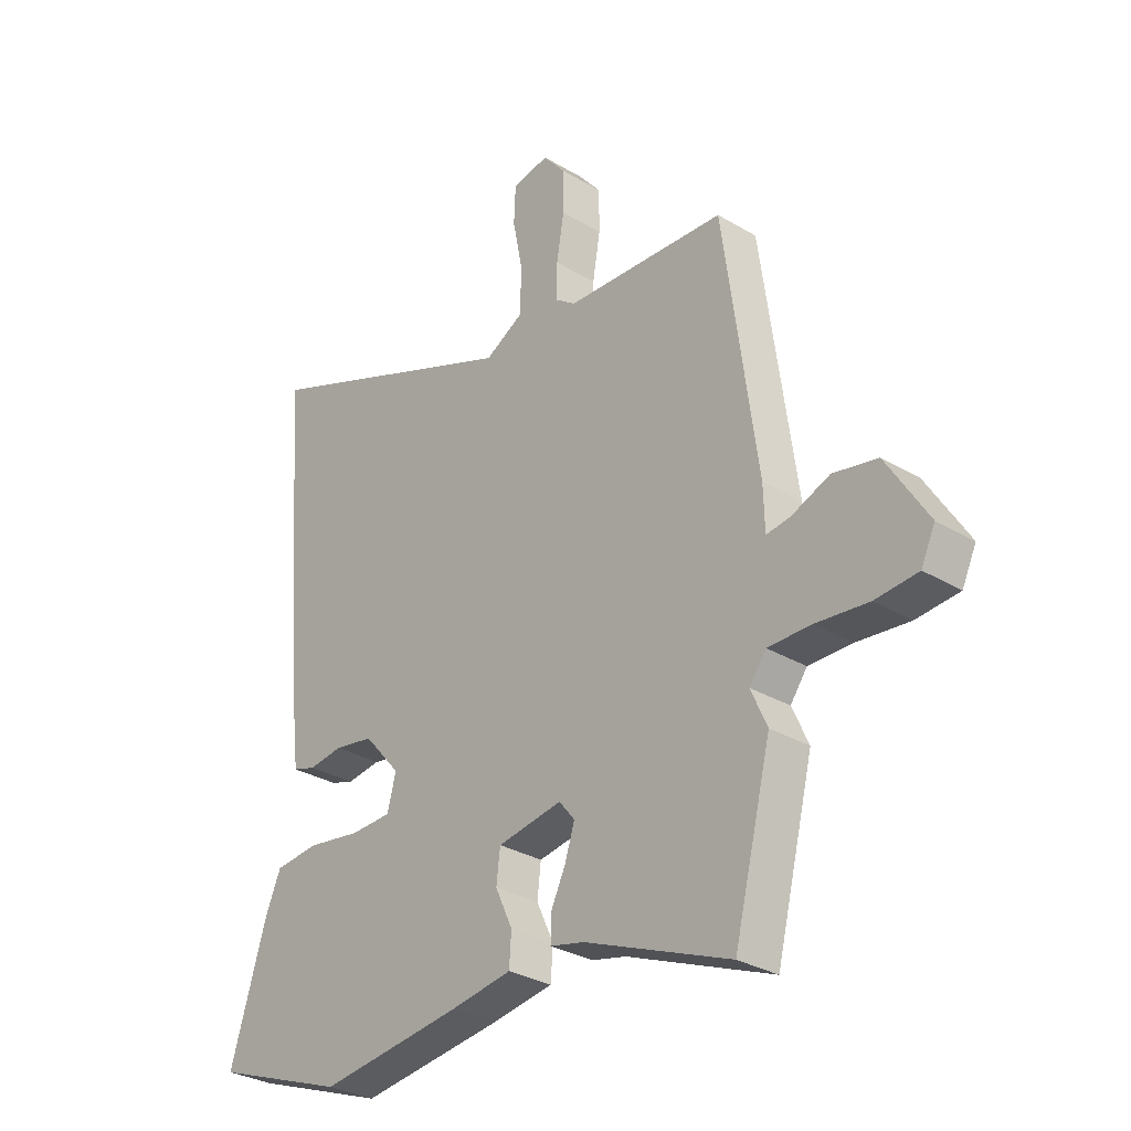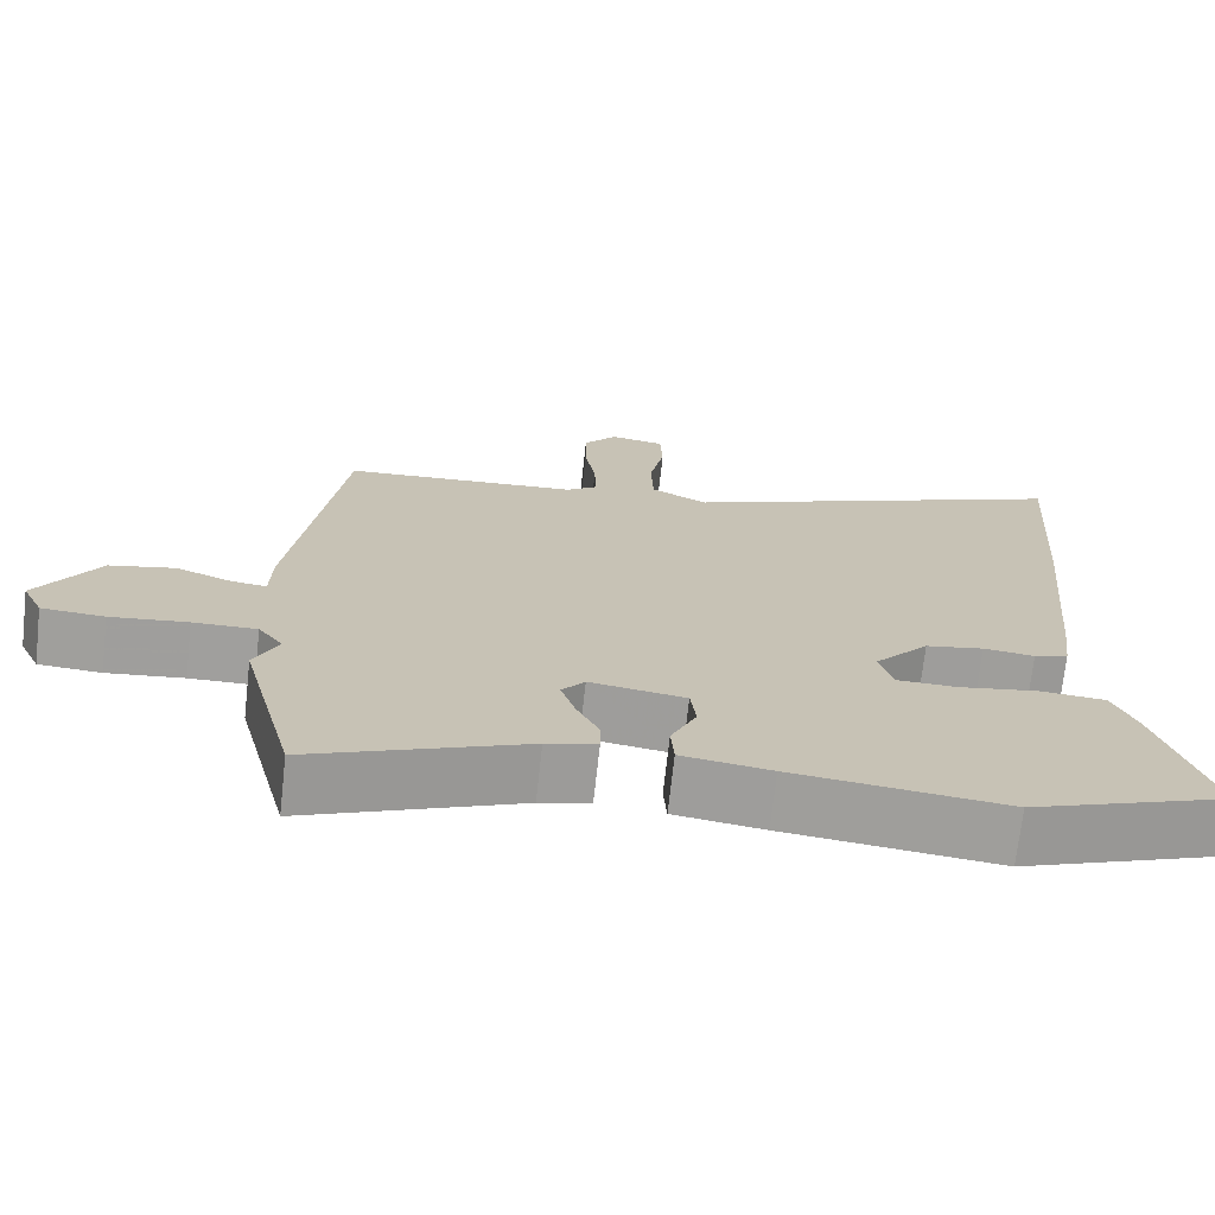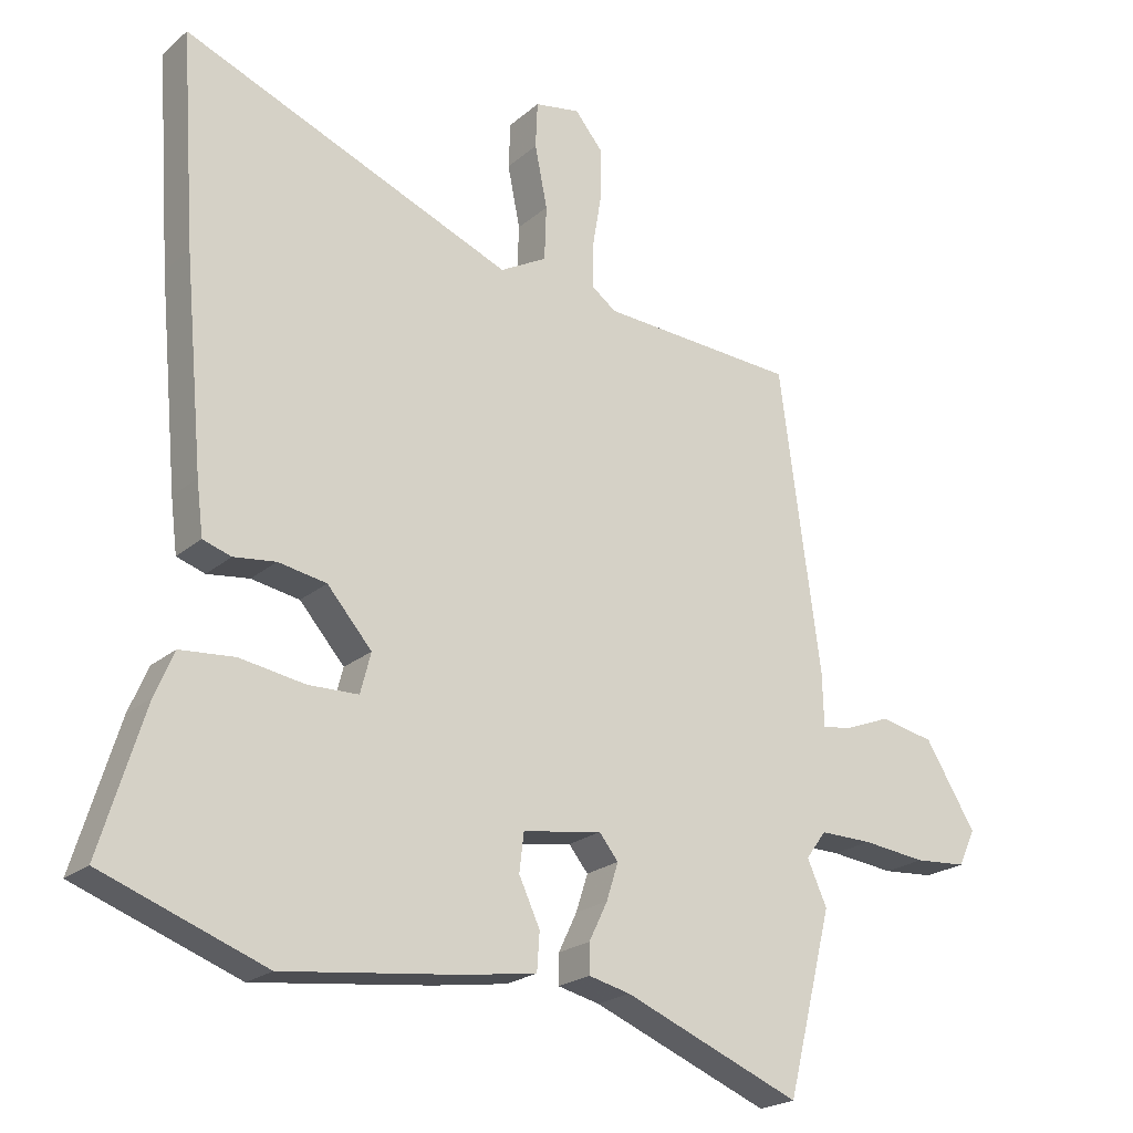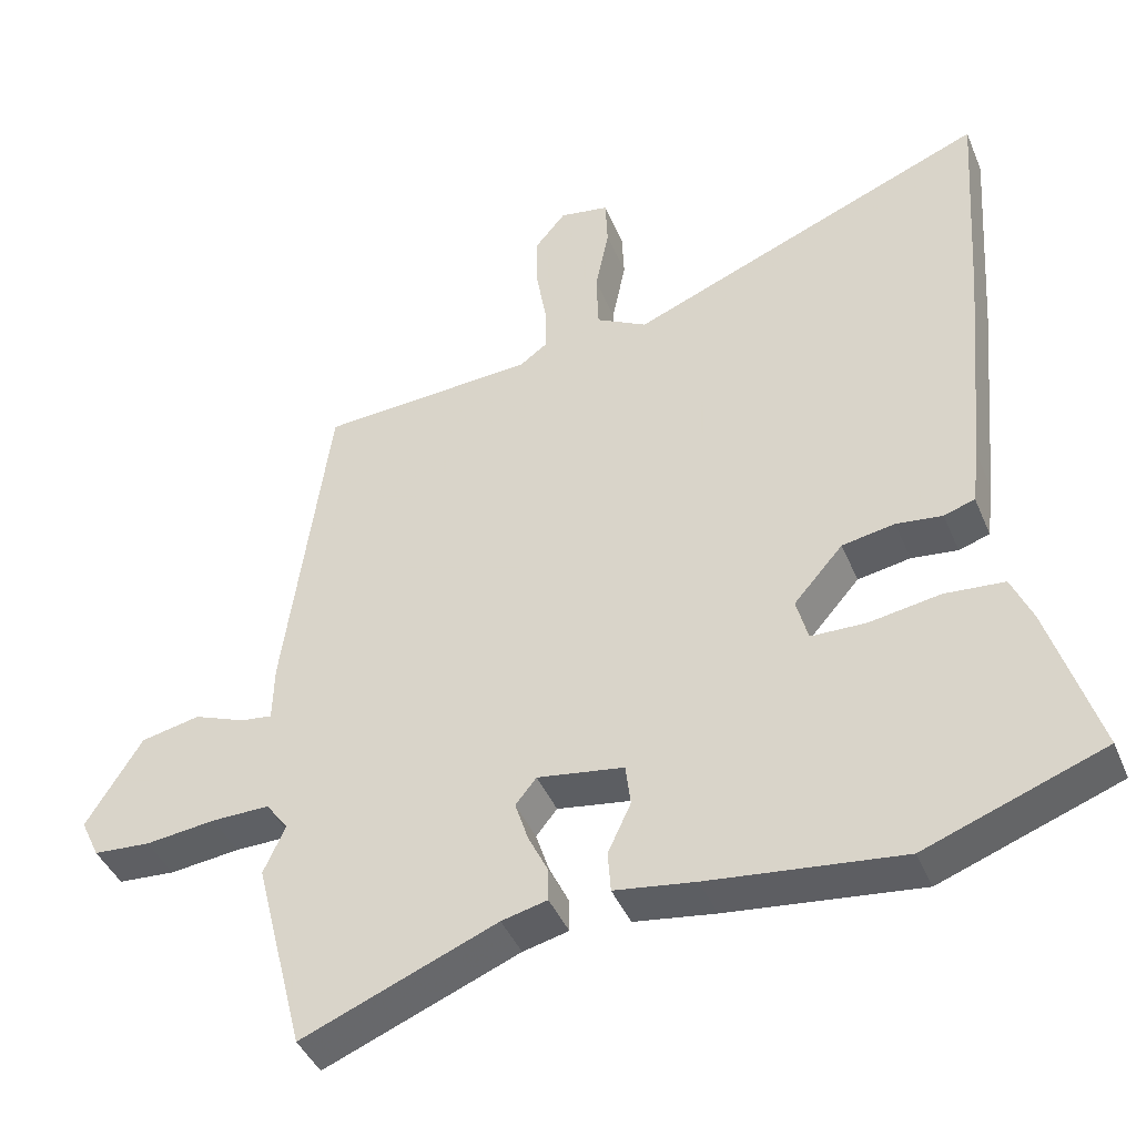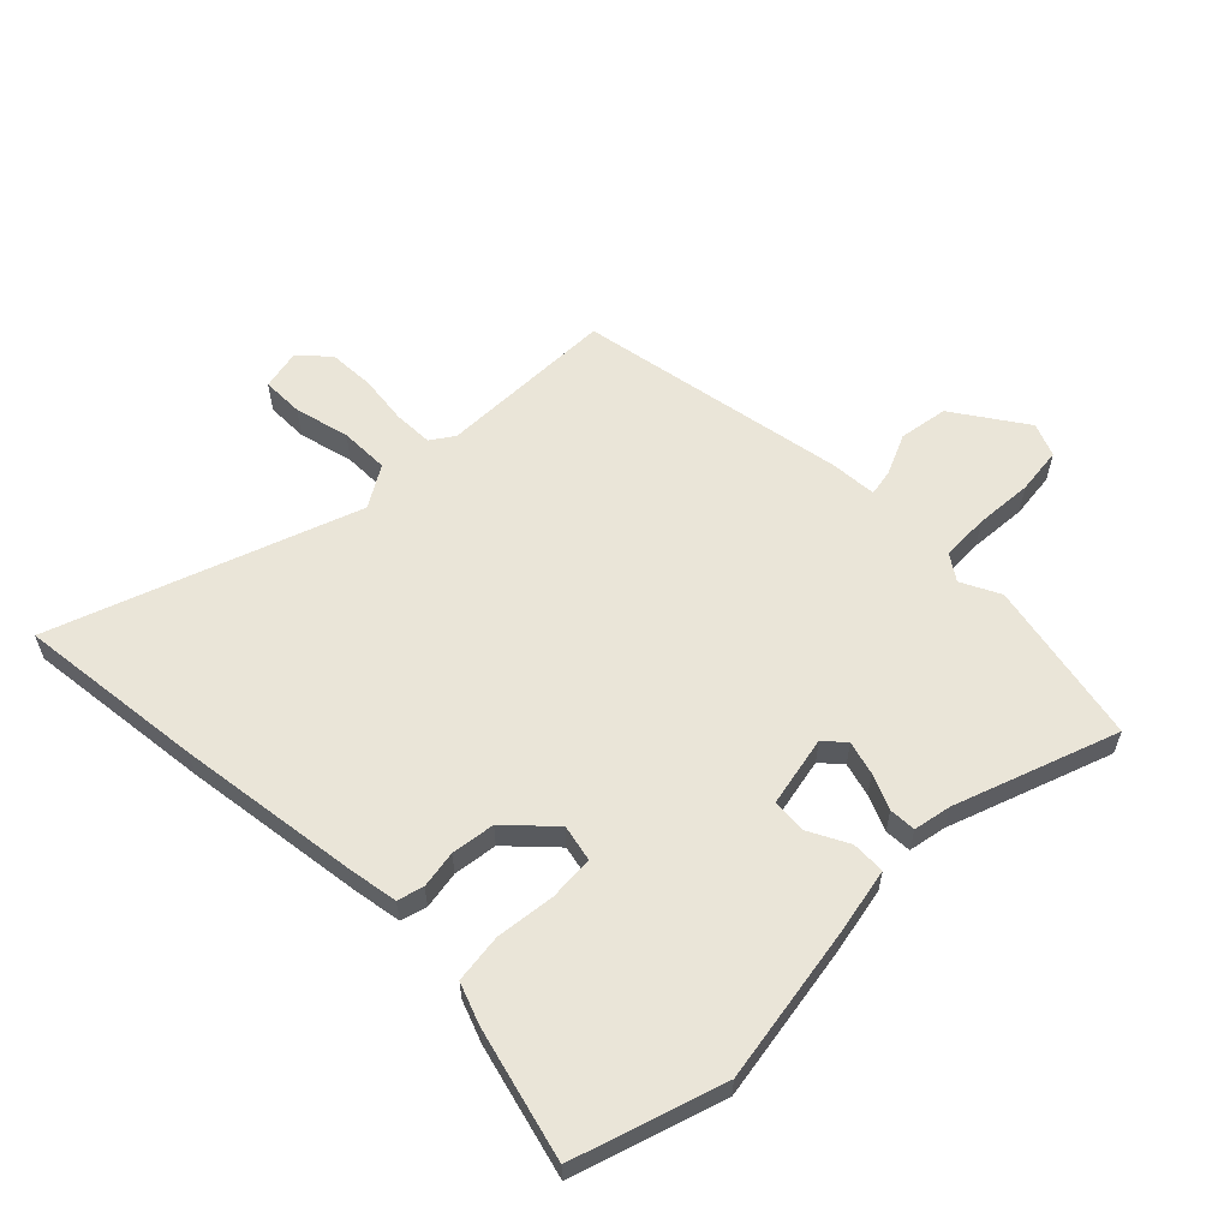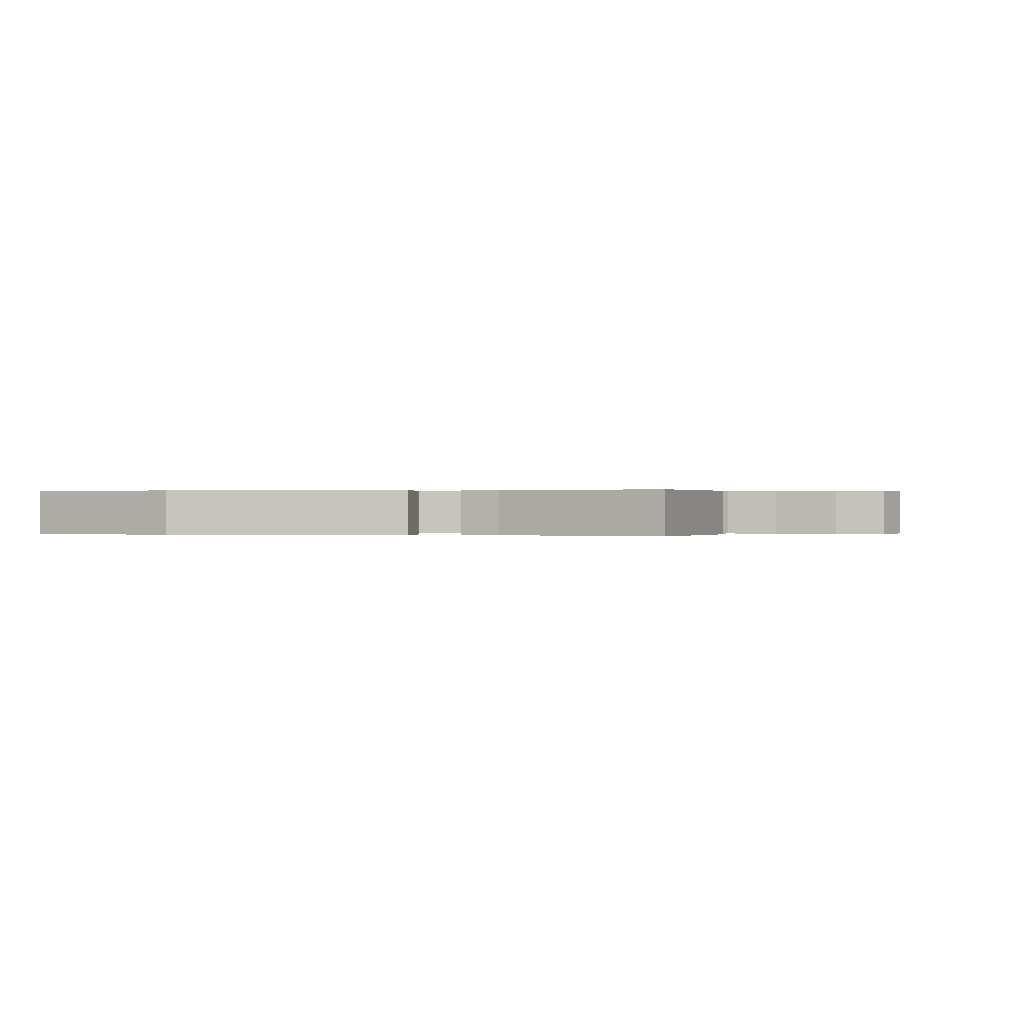
<metadata>
{"format":"obj","ext":"obj","renderer":"f3d","projection":"perspective","resolution":1024,"background":"white","views":[{"elev":-30.8,"azim":-130.6,"up":"+Z"},{"elev":-71.4,"azim":-6.3,"up":"+Z"},{"elev":-21.8,"azim":145.3,"up":"+Z"},{"elev":-42.6,"azim":21.7,"up":"+Z"},{"elev":59.1,"azim":132.6,"up":"+Y"},{"elev":0.1,"azim":-170.8,"up":"+Y"}]}
</metadata>
<code>
v 0.512 0.07 0.676
v 0.49 0.07 0.357
v 0.461 0.07 0.044
v 0.451 0.07 -0.036
v 0.408 0.07 -0.05
v 0.344 0.07 -0.042
v 0.271 0.07 -0.055
v 0.203 0.07 -0.133
v 0.219 0.07 -0.194
v 0.295 0.07 -0.196
v 0.394 0.07 -0.18
v 0.477 0.07 -0.187
v 0.506 0.07 -0.255
v 0.573 0.07 -0.473
v 0.326 0.07 -0.564
v 0.059 0.07 -0.532
v -0.053 0.07 -0.515
v -0.057 0.07 -0.458
v -0.025 0.07 -0.389
v -0.032 0.07 -0.331
v -0.152 0.07 -0.312
v -0.181 0.07 -0.348
v -0.163 0.07 -0.404
v -0.135 0.07 -0.462
v -0.135 0.07 -0.507
v -0.198 0.07 -0.522
v -0.467 0.07 -0.631
v -0.536 0.07 -0.357
v -0.506 0.07 -0.29
v -0.537 0.07 -0.248
v -0.617 0.07 -0.249
v -0.714 0.07 -0.26
v -0.793 0.07 -0.254
v -0.819 0.07 -0.199
v -0.742 0.07 -0.074
v -0.66 0.07 -0.057
v -0.589 0.07 -0.085
v -0.545 0.07 -0.091
v -0.543 0.07 -0.012
v -0.481 0.07 0.446
v -0.182 0.07 0.464
v -0.144 0.07 0.492
v -0.145 0.07 0.558
v -0.159 0.07 0.641
v -0.159 0.07 0.719
v -0.117 0.07 0.77
v -0.048 0.07 0.758
v -0.045 0.07 0.688
v -0.064 0.07 0.594
v -0.061 0.07 0.511
v 0.01 0.07 0.472
v 0.512 0 0.676
v 0.49 0 0.357
v 0.461 0 0.044
v 0.451 0 -0.036
v 0.408 0 -0.05
v 0.344 0 -0.042
v 0.271 0 -0.055
v 0.203 0 -0.133
v 0.219 0 -0.194
v 0.295 0 -0.196
v 0.394 0 -0.18
v 0.477 0 -0.187
v 0.506 0 -0.255
v 0.573 0 -0.473
v 0.326 0 -0.564
v 0.059 0 -0.532
v -0.053 0 -0.515
v -0.057 0 -0.458
v -0.025 0 -0.389
v -0.032 0 -0.331
v -0.152 0 -0.312
v -0.181 0 -0.348
v -0.163 0 -0.404
v -0.135 0 -0.462
v -0.135 0 -0.507
v -0.198 0 -0.522
v -0.467 0 -0.631
v -0.536 0 -0.357
v -0.506 0 -0.29
v -0.537 0 -0.248
v -0.617 0 -0.249
v -0.714 0 -0.26
v -0.793 0 -0.254
v -0.819 0 -0.199
v -0.742 0 -0.074
v -0.66 0 -0.057
v -0.589 0 -0.085
v -0.545 0 -0.091
v -0.543 0 -0.012
v -0.481 0 0.446
v -0.182 0 0.464
v -0.144 0 0.492
v -0.145 0 0.558
v -0.159 0 0.641
v -0.159 0 0.719
v -0.117 0 0.77
v -0.048 0 0.758
v -0.045 0 0.688
v -0.064 0 0.594
v -0.061 0 0.511
v 0.01 0 0.472
f 46 47 48 49
f 46 49 50
f 43 44 45 46
f 42 43 46 50
f 41 42 50 51
f 38 39 40 41
f 34 35 36 37
f 34 37 38
f 31 32 33 34
f 30 31 34 38
f 29 30 38 41
f 26 27 28 29
f 23 24 25 26
f 22 23 26 29
f 21 22 29 41
f 16 17 18 19
f 16 19 20
f 15 16 20
f 14 15 20
f 13 14 20
f 10 11 12 13
f 9 10 13 20
f 8 9 20 21
f 3 4 5 6
f 3 6 7
f 51 1 2 3
f 51 3 7
f 21 41 51
f 7 8 21 51
f 100 99 98 97
f 101 100 97
f 97 96 95 94
f 101 97 94 93
f 102 101 93 92
f 92 91 90 89
f 88 87 86 85
f 89 88 85
f 85 84 83 82
f 89 85 82 81
f 92 89 81 80
f 80 79 78 77
f 77 76 75 74
f 80 77 74 73
f 92 80 73 72
f 70 69 68 67
f 71 70 67
f 71 67 66
f 71 66 65
f 71 65 64
f 64 63 62 61
f 71 64 61 60
f 72 71 60 59
f 57 56 55 54
f 58 57 54
f 54 53 52 102
f 58 54 102
f 102 92 72
f 102 72 59 58
f 1 52 53 2
f 2 53 54 3
f 3 54 55 4
f 4 55 56 5
f 5 56 57 6
f 6 57 58 7
f 7 58 59 8
f 8 59 60 9
f 9 60 61 10
f 10 61 62 11
f 11 62 63 12
f 12 63 64 13
f 13 64 65 14
f 14 65 66 15
f 15 66 67 16
f 16 67 68 17
f 17 68 69 18
f 18 69 70 19
f 19 70 71 20
f 20 71 72 21
f 21 72 73 22
f 22 73 74 23
f 23 74 75 24
f 24 75 76 25
f 25 76 77 26
f 26 77 78 27
f 27 78 79 28
f 28 79 80 29
f 29 80 81 30
f 30 81 82 31
f 31 82 83 32
f 32 83 84 33
f 33 84 85 34
f 34 85 86 35
f 35 86 87 36
f 36 87 88 37
f 37 88 89 38
f 38 89 90 39
f 39 90 91 40
f 40 91 92 41
f 41 92 93 42
f 42 93 94 43
f 43 94 95 44
f 44 95 96 45
f 45 96 97 46
f 46 97 98 47
f 47 98 99 48
f 48 99 100 49
f 49 100 101 50
f 50 101 102 51
f 51 102 52 1

</code>
